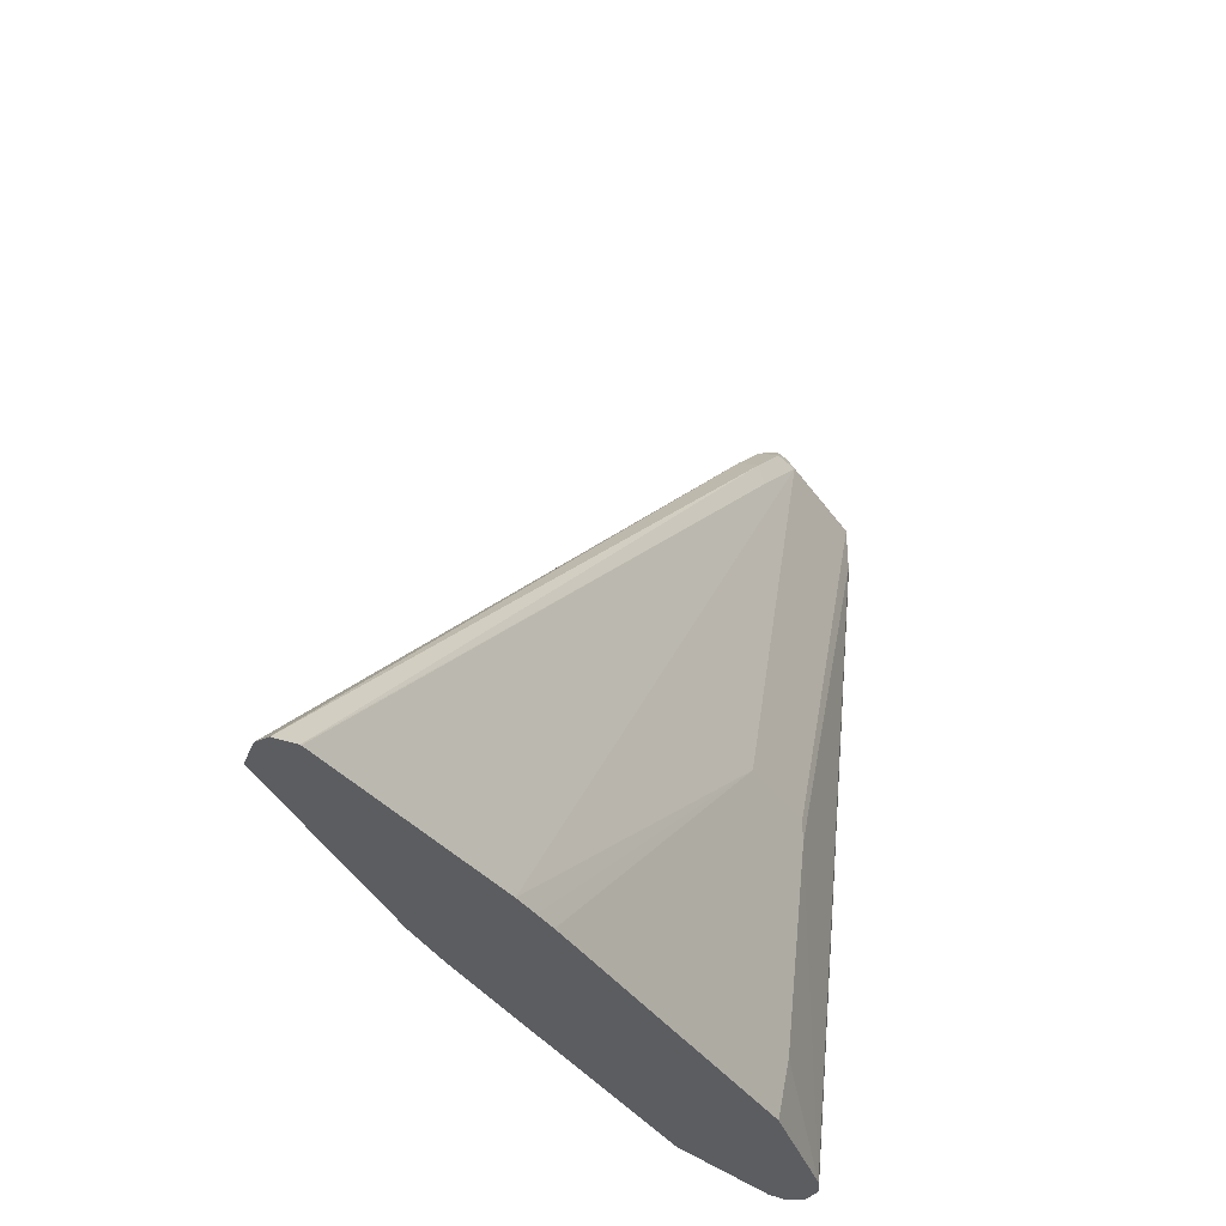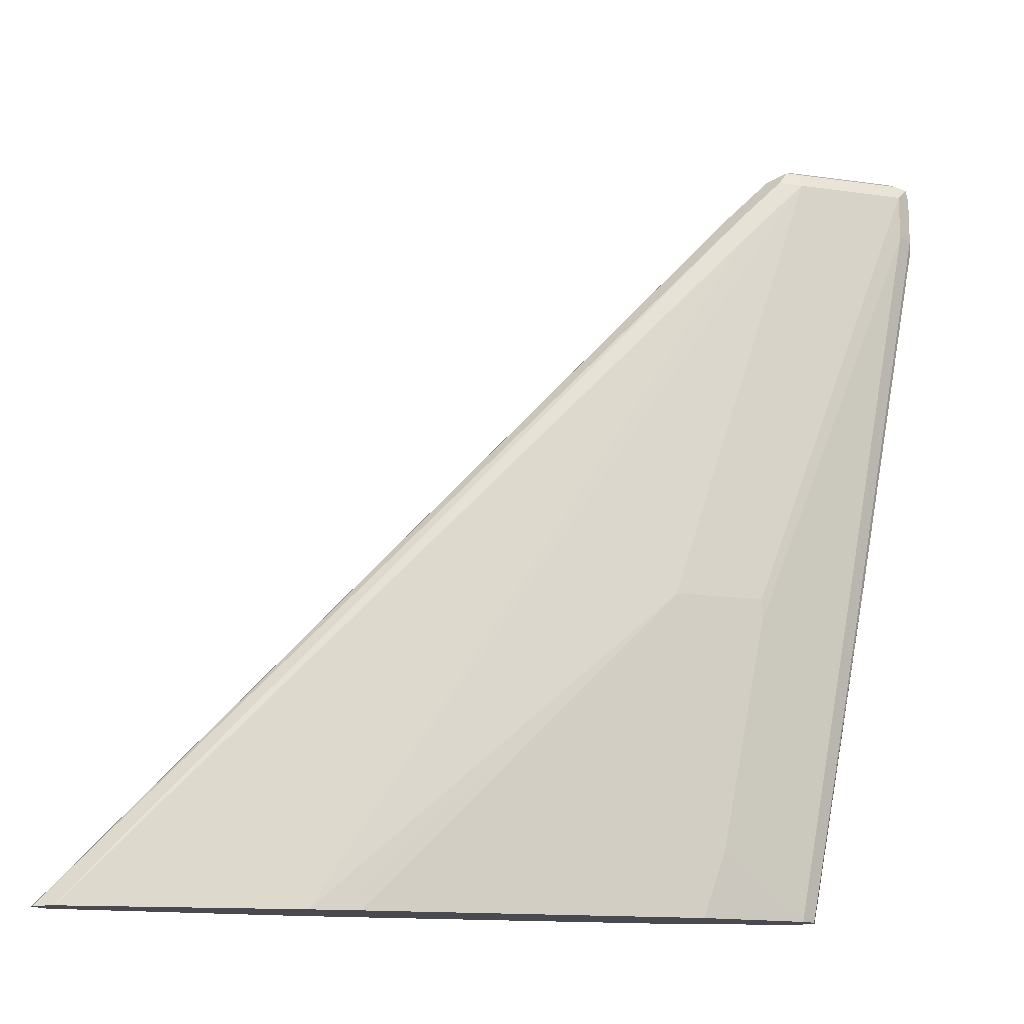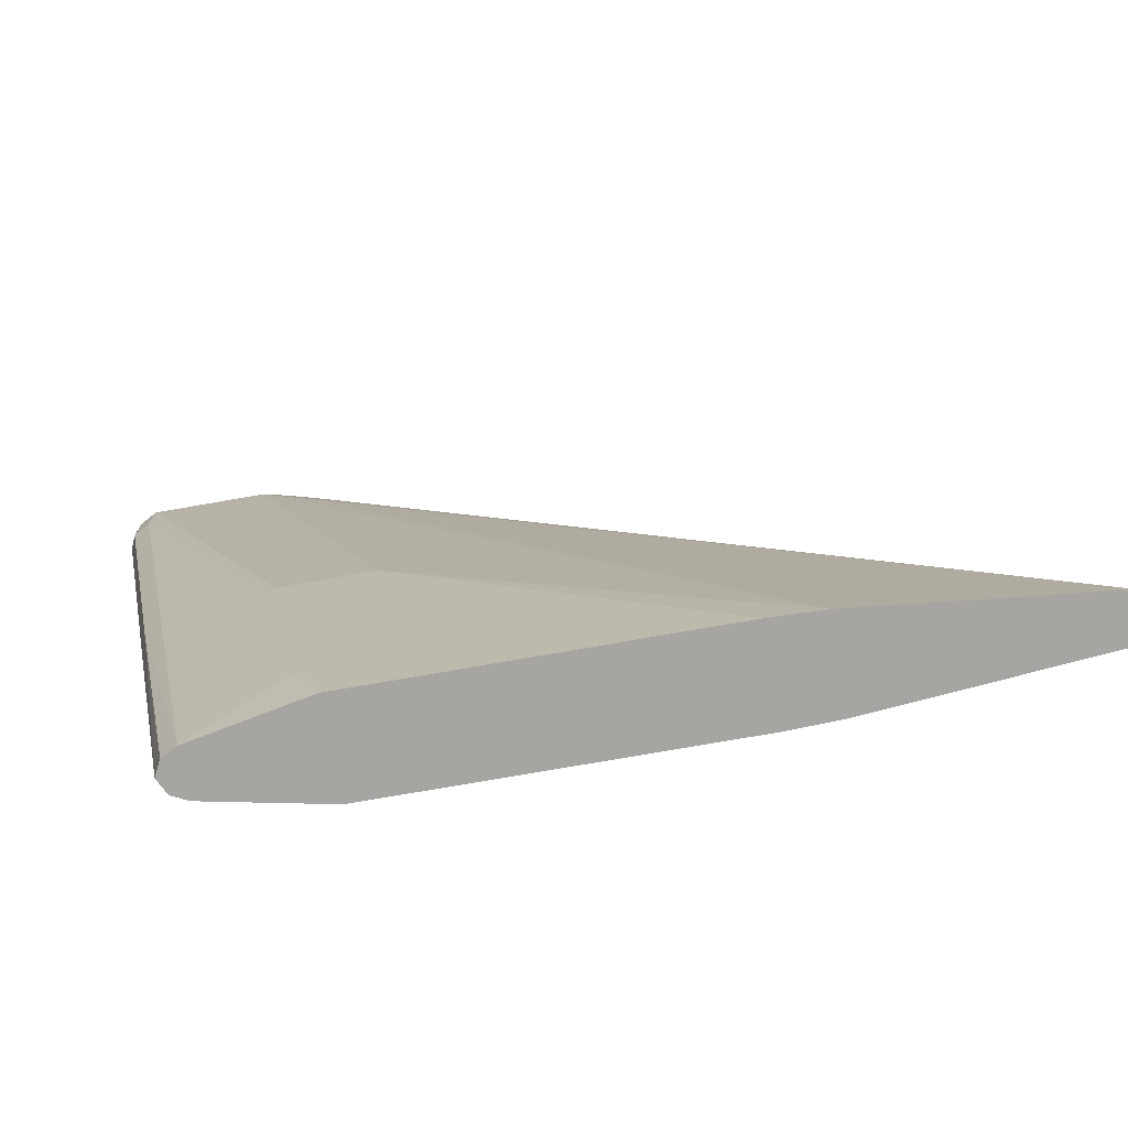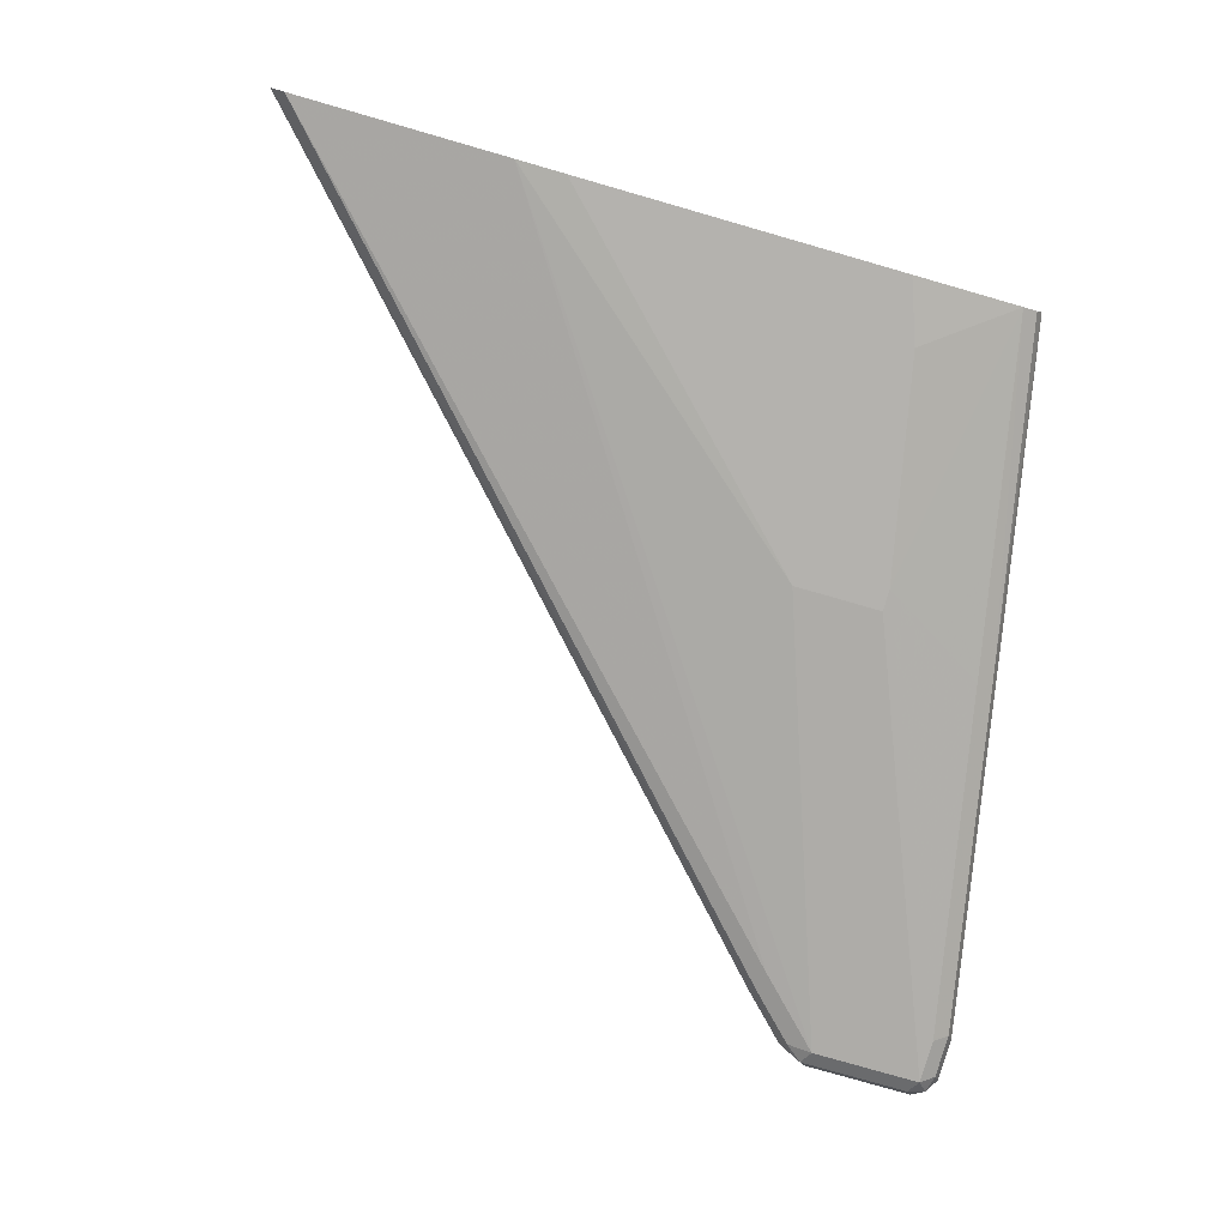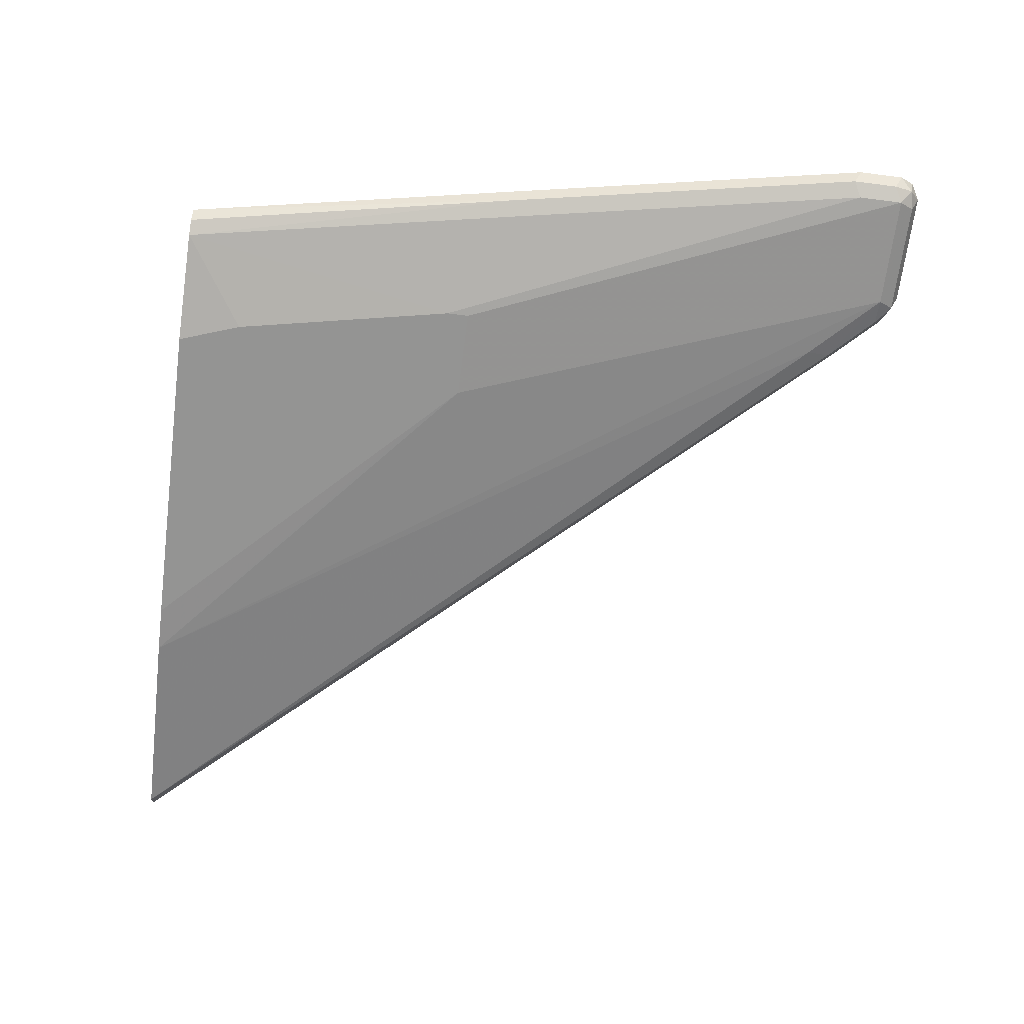
<metadata>
{"format":"obj","ext":"obj","renderer":"f3d","projection":"perspective","resolution":1024,"background":"white","views":[{"elev":-37.0,"azim":-59.8,"up":"+Y"},{"elev":-13.6,"azim":-17.9,"up":"+Y"},{"elev":-73.9,"azim":-170.0,"up":"+Y"},{"elev":-79.8,"azim":-16.0,"up":"+Z"},{"elev":-67.0,"azim":82.6,"up":"+Z"}]}
</metadata>
<code>
v 0.4883 -0.01831 0.005409
v 0.4883 -0.01831 -0
v 0.4956 -0.01831 0.01042
v 0.7923 0.2983 0.007426
v 0.789 0.3004 0
v 0.4955 -0.01831 -0.008562
v 0.791 0.2971 -0.007426
v 0.4961 -0.01831 0.0105
v 0.7923 0.2872 0.009904
v 0.822 0.3169 0.009904
v 0.8121 0.3181 0.007426
v 0.8088 0.3202 0
v 0.5935 -0.01831 -0.01906
v 0.7923 0.2872 -0.009904
v 0.8109 0.3169 -0.007426
v 0.822 0.3169 -0.009904
v 0.5942 -0.01831 0.01906
v 0.8715 0.3169 0.009904
v 0.822 0.3235 0.0066
v 0.7527 0.1189 0.01981
v 0.817 0.3243 0.004952
v 0.822 0.3268 0
v 0.8145 0.3219 -0.004952
v 0.7328 0.09905 -0.01981
v 0.6155 -0.01831 -0.01981
v 0.7527 0.1189 -0.01981
v 0.8187 0.3235 -0.0066
v 0.8715 0.3169 -0.009904
v 0.6055 -0.01831 0.01947
v 0.8715 0.2971 0.009904
v 0.8765 0.3219 0.007426
v 0.7923 0.1189 0.01981
v 0.8715 0.3235 0.0066
v 0.7328 0.09905 0.01981
v 0.8715 0.3268 0
v 0.7626 -0.01831 -0.01981
v 0.7923 0.1189 -0.01981
v 0.8682 0.3235 -0.0066
v 0.8765 0.3219 -0.004952
v 0.8781 0.3136 -0.0066
v 0.8715 0.2971 -0.009904
v 0.6155 -0.01831 0.01981
v 0.8418 0.1387 0.009904
v 0.8781 0.2971 0.0066
v 0.7923 0.109 0.01981
v 0.8781 0.3169 0.0066
v 0.8781 0.3235 0.0033
v 0.7725 0.009933 -0.01981
v 0.8121 -0.01831 -0.009904
v 0.7923 0.109 -0.01981
v 0.8814 0.3169 0
v 0.8781 0.2938 -0.0066
v 0.8418 0.1387 -0.009904
v 0.7626 -0.01831 0.01981
v 0.8121 -0.01831 0.009904
v 0.8484 0.1387 0.0066
v 0.8789 0.2921 0.004952
v 0.8814 0.2971 0
v 0.7824 0.05943 0.01981
v 0.7824 0.05943 -0.01981
v 0.8484 0.1354 -0.0066
v 0.8187 -0.01831 -0.0066
v 0.7725 0.009933 0.01981
v 0.8187 -0.01831 0.0066
v 0.8492 0.1337 0.004952
v 0.8517 0.1387 0
v 0.822 -0.01831 -0
v 0.8212 -0.01831 -0.001497
v 0.8192 -0.01831 0.005603
f 1 2 6
f 36 48 49
f 35 39 38
f 35 47 39
f 31 35 33
f 31 47 35
f 31 46 47
f 30 45 43
f 30 56 44
f 30 43 56
f 29 42 34
f 28 50 37
f 28 41 50
f 28 52 41
f 28 40 52
f 39 47 51
f 28 39 40
f 24 36 25
f 24 48 36
f 24 60 48
f 24 50 60
f 24 37 50
f 24 26 37
f 22 38 27
f 22 35 38
f 22 27 23
f 20 45 32
f 20 59 45
f 20 63 59
f 20 54 63
f 20 42 54
f 28 38 39
f 20 34 42
f 40 51 58
f 41 52 61
f 65 67 66
f 65 69 67
f 64 69 65
f 61 68 62
f 61 67 68
f 61 66 67
f 57 66 58
f 57 65 66
f 56 64 65
f 55 59 63
f 54 55 63
f 52 66 61
f 52 58 66
f 49 50 53
f 40 58 52
f 49 60 50
f 49 53 61
f 48 60 49
f 46 51 47
f 45 59 55
f 44 65 57
f 44 56 65
f 44 51 46
f 44 58 51
f 44 57 58
f 43 45 55
f 43 64 56
f 43 55 64
f 41 53 50
f 41 61 53
f 49 61 62
f 20 29 34
f 39 51 40
f 19 33 35
f 6 14 13
f 6 7 14
f 5 12 7
f 4 12 5
f 4 11 12
f 4 10 11
f 4 9 10
f 3 9 4
f 3 8 9
f 2 7 6
f 2 5 7
f 1 5 2
f 1 3 4
f 1 8 3
f 7 12 15
f 1 17 8
f 1 42 29
f 1 54 42
f 1 55 54
f 1 64 55
f 1 69 64
f 1 67 69
f 1 68 67
f 1 62 68
f 1 49 62
f 1 36 49
f 1 25 36
f 1 13 25
f 1 6 13
f 19 35 22
f 1 29 17
f 7 15 16
f 1 4 5
f 18 45 30
f 19 22 21
f 7 16 14
f 18 32 45
f 18 46 31
f 18 44 46
f 18 30 44
f 17 29 20
f 16 37 26
f 16 28 37
f 16 27 38
f 15 27 16
f 15 23 27
f 13 26 24
f 13 16 26
f 13 14 16
f 16 38 28
f 12 23 15
f 8 17 9
f 13 24 25
f 10 18 31
f 10 31 33
f 10 33 19
f 10 19 11
f 10 17 20
f 9 17 10
f 10 32 18
f 11 19 21
f 11 21 12
f 12 21 22
f 12 22 23
f 10 20 32

</code>
